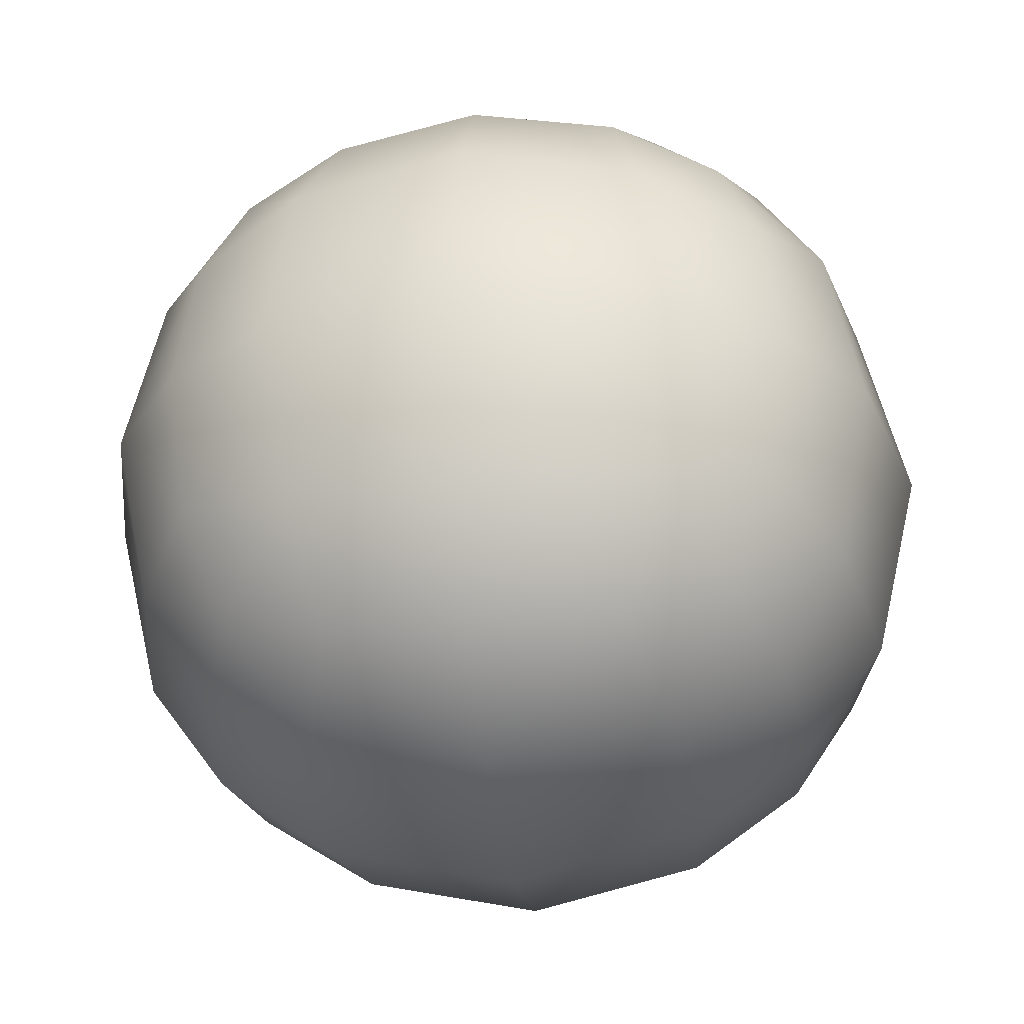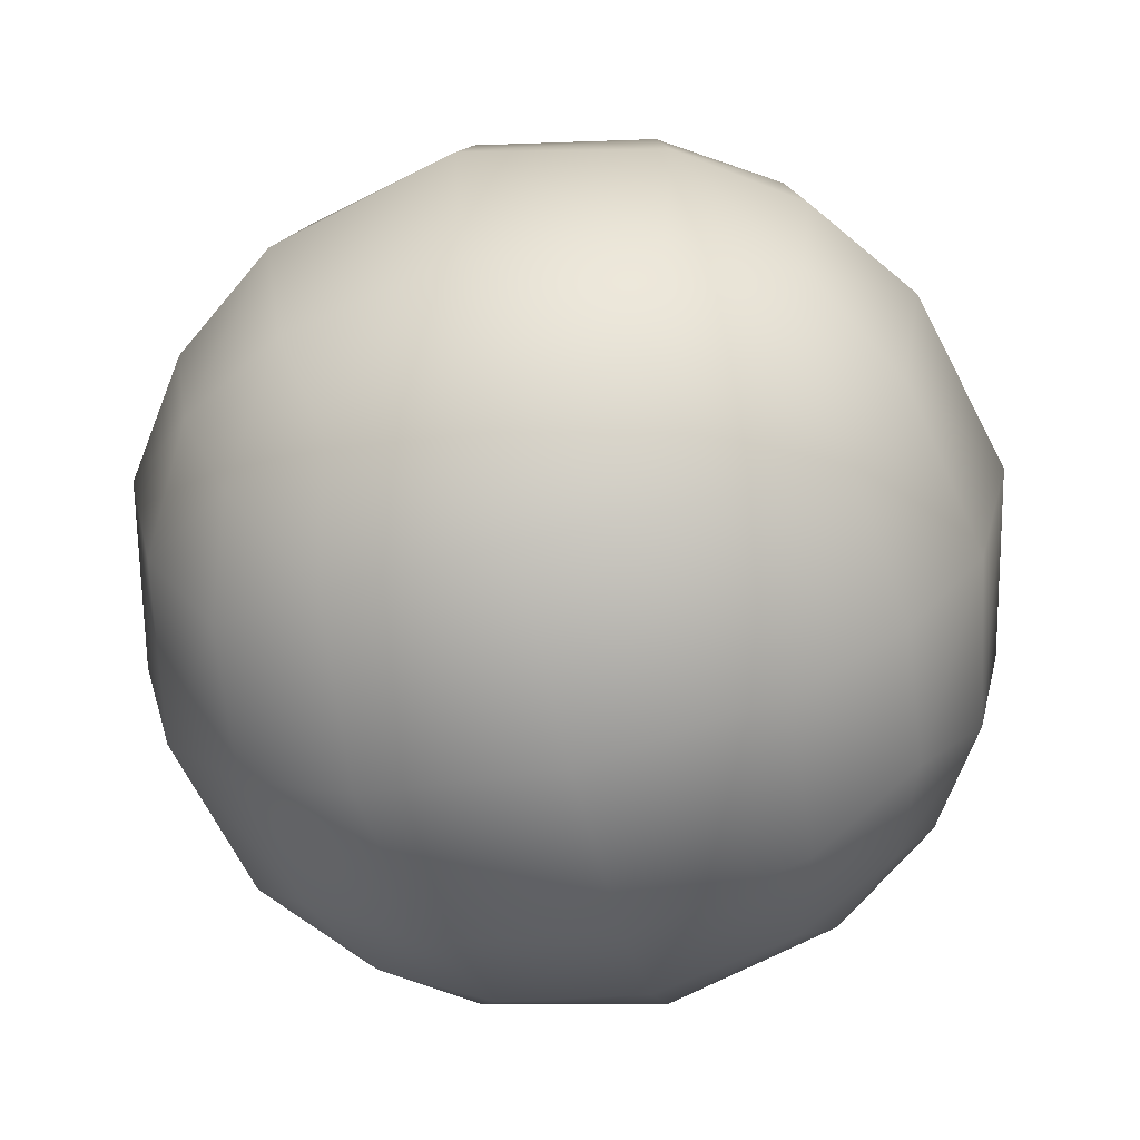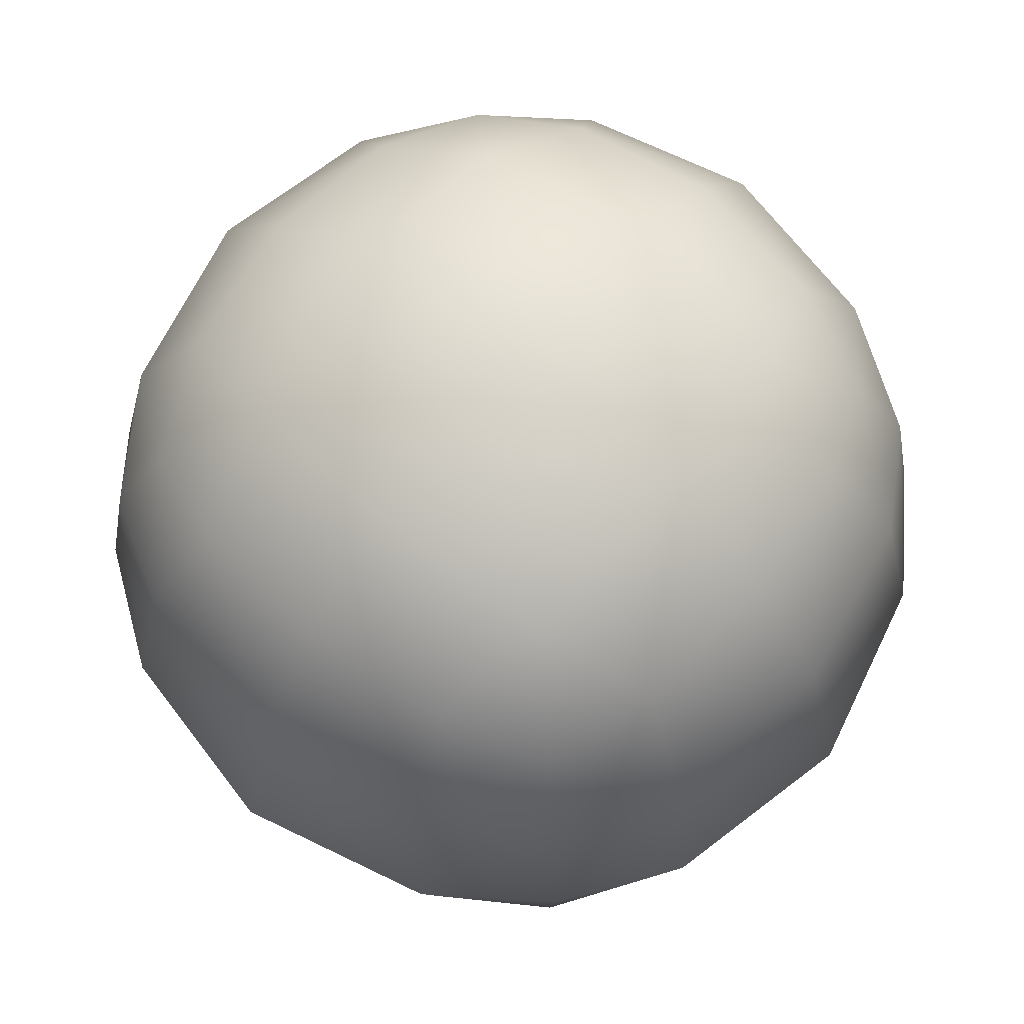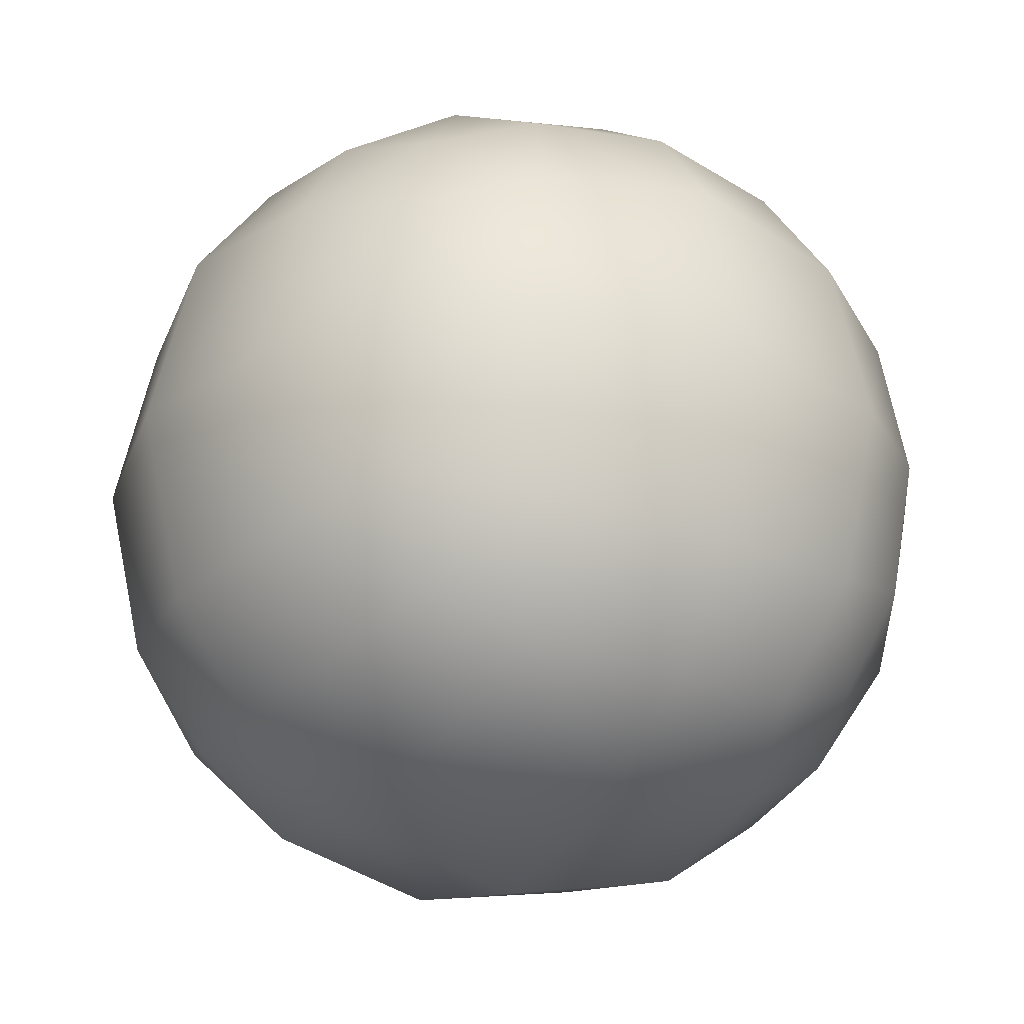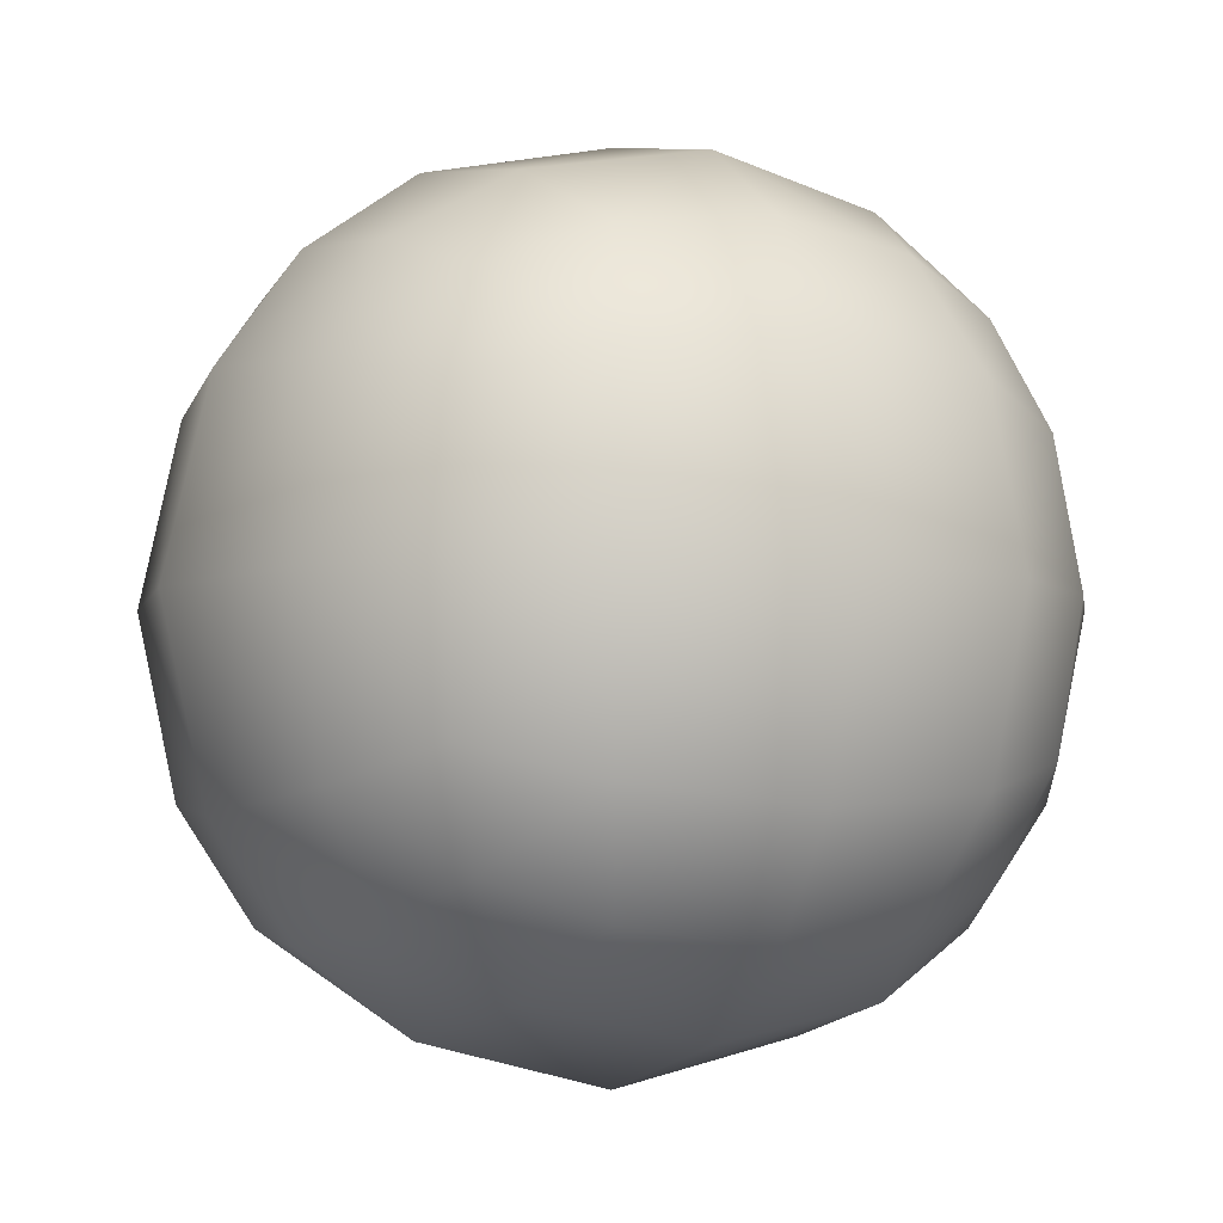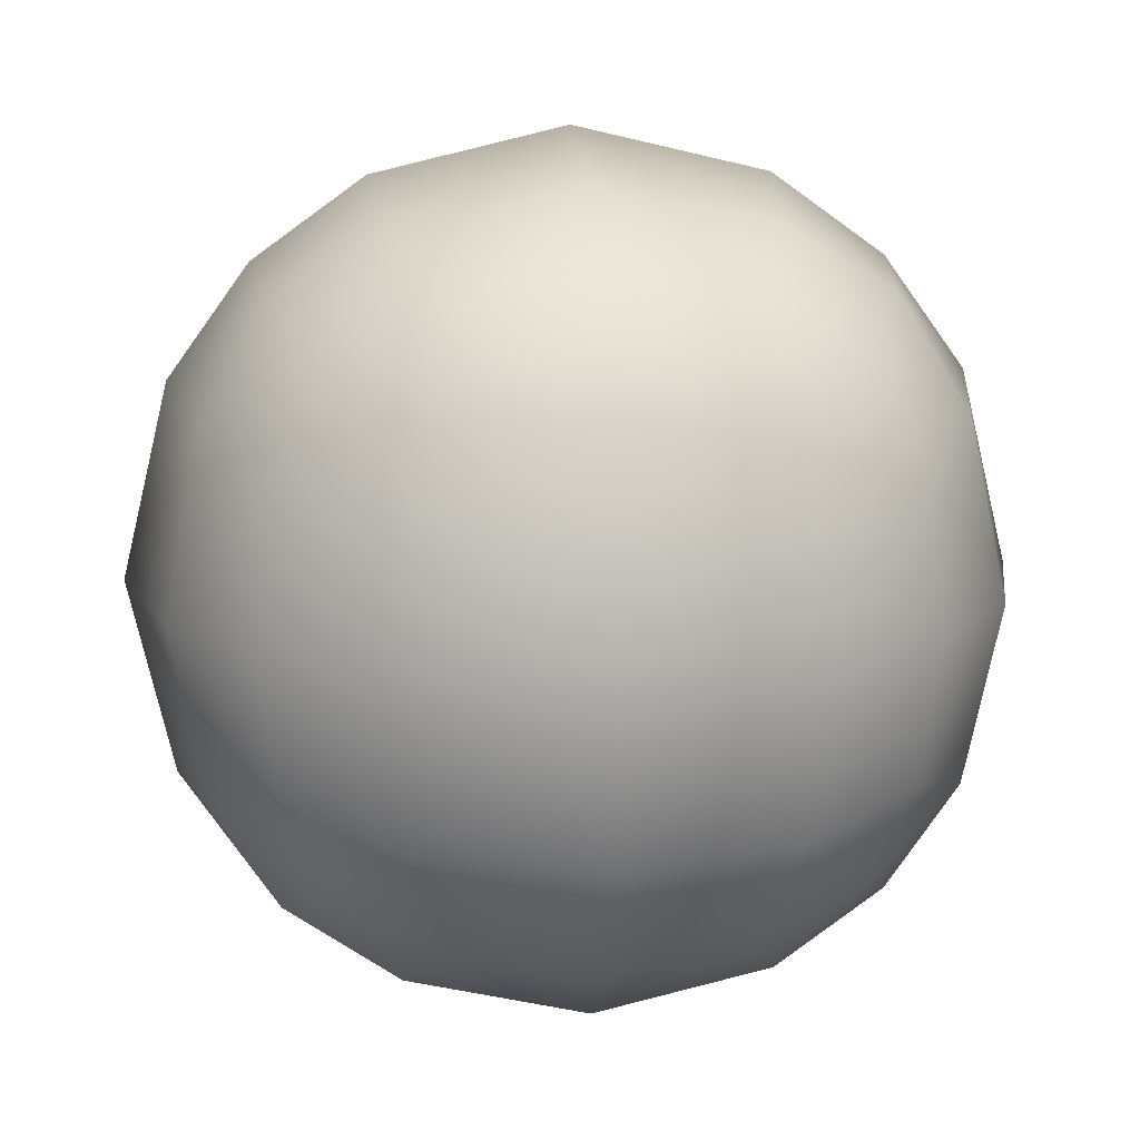
<metadata>
{"format":"obj","ext":"obj","renderer":"f3d","projection":"perspective","resolution":1024,"background":"white","views":[{"elev":-30.4,"azim":-172.5,"up":"+Y"},{"elev":-67.1,"azim":104.2,"up":"+Z"},{"elev":69.5,"azim":39.2,"up":"+Y"},{"elev":-26.1,"azim":-120.9,"up":"+Z"},{"elev":-6.1,"azim":-27.0,"up":"+Z"},{"elev":12.2,"azim":174.1,"up":"+Y"}]}
</metadata>
<code>
o Cube
v -0.7603 -0.7603 0.7603
v -0.7603 0.7603 0.7603
v -0.7603 -0.7603 -0.7603
v -0.7603 0.7603 -0.7603
v 0.7603 -0.7603 0.7603
v 0.7603 0.7603 0.7603
v 0.7603 -0.7603 -0.7603
v 0.7603 0.7603 -0.7603
v -0.9312 -0.9312 0
v -0.9312 0 0.9312
v -0.9312 0.9312 0
v -0.9312 0 -0.9312
v 0 -0.9312 -0.9312
v 0 0.9312 -0.9312
v 0.9312 0 -0.9312
v 0.9312 -0.9312 0
v 0.9312 0.9312 0
v 0.9312 0 0.9312
v 0 -0.9312 0.9312
v 0 0.9312 0.9312
v 0 1.317 0
v 0 -1.317 0
v 0 0 1.317
v 1.317 0 0
v 0 0 -1.317
v -1.317 0 0
v -0.8779 -0.8779 0.439
v -0.8779 0.439 0.8779
v -0.8779 0.8779 -0.439
v -0.8779 -0.439 -0.8779
v -0.439 -0.8779 -0.8779
v 0.439 0.8779 -0.8779
v 0.8779 -0.439 -0.8779
v 0.8779 -0.8779 -0.439
v 0.8779 0.8779 0.439
v 0.8779 -0.439 0.8779
v 0.439 -0.8779 0.8779
v -0.439 0.8779 0.8779
v -0.8779 -0.8779 -0.439
v -0.8779 -0.439 0.8779
v -0.8779 0.8779 0.439
v -0.8779 0.439 -0.8779
v 0.439 -0.8779 -0.8779
v -0.439 0.8779 -0.8779
v 0.8779 0.439 -0.8779
v 0.8779 -0.8779 0.439
v 0.8779 0.8779 -0.439
v 0.8779 0.439 0.8779
v -0.439 -0.8779 0.8779
v 0.439 0.8779 0.8779
v 0 1.178 0.5889
v 0 1.178 -0.5889
v 0.5889 1.178 0
v -0.5889 1.178 0
v 0 -1.178 0.5889
v 0 -1.178 -0.5889
v -0.5889 -1.178 0
v 0.5889 -1.178 0
v -0.5889 0 1.178
v 0.5889 0 1.178
v 0 -0.5889 1.178
v 0 0.5889 1.178
v 1.178 0 0.5889
v 1.178 0 -0.5889
v 1.178 -0.5889 0
v 1.178 0.5889 0
v 0.5889 0 -1.178
v -0.5889 0 -1.178
v 0 -0.5889 -1.178
v 0 0.5889 -1.178
v -1.178 0 -0.5889
v -1.178 0 0.5889
v -1.178 -0.5889 0
v -1.178 0.5889 0
v -1.075 0.5376 0.5376
v -1.075 -0.5376 0.5376
v -1.075 -0.5376 -0.5376
v -0.5376 0.5376 -1.075
v -0.5376 -0.5376 -1.075
v 0.5376 -0.5376 -1.075
v 1.075 0.5376 -0.5376
v 1.075 -0.5376 -0.5376
v 1.075 -0.5376 0.5376
v 0.5376 0.5376 1.075
v 0.5376 -0.5376 1.075
v -0.5376 -0.5376 1.075
v 0.5376 -1.075 -0.5376
v -0.5376 -1.075 -0.5376
v -0.5376 -1.075 0.5376
v -0.5376 1.075 -0.5376
v 0.5376 1.075 -0.5376
v 0.5376 1.075 0.5376
v -0.5376 1.075 0.5376
v 0.5376 -1.075 0.5376
v -0.5376 0.5376 1.075
v 1.075 0.5376 0.5376
v 0.5376 0.5376 -1.075
v -1.075 0.5376 -0.5376
f 98 4 42
f 97 8 45
f 96 6 48
f 95 2 28
f 94 5 37
f 93 2 38
f 51 50 92
f 91 21 53
f 29 54 90
f 55 49 89
f 88 22 57
f 34 58 87
f 59 40 86
f 85 23 61
f 50 62 84
f 63 36 83
f 82 24 65
f 47 66 81
f 67 33 80
f 79 25 69
f 44 70 78
f 71 30 77
f 76 26 73
f 41 74 75
f 75 26 72
f 28 72 10
f 2 75 28
f 27 73 9
f 1 76 27
f 40 72 76
f 77 3 39
f 73 39 9
f 26 77 73
f 78 25 68
f 42 68 12
f 4 78 42
f 31 69 13
f 3 79 31
f 30 68 79
f 80 7 43
f 69 43 13
f 25 80 69
f 81 24 64
f 45 64 15
f 8 81 45
f 34 65 16
f 7 82 34
f 33 64 82
f 83 5 46
f 65 46 16
f 24 83 65
f 84 23 60
f 48 60 18
f 6 84 48
f 37 61 19
f 5 85 37
f 36 60 85
f 86 1 49
f 61 49 19
f 23 86 61
f 87 22 56
f 43 56 13
f 7 87 43
f 39 57 9
f 3 88 39
f 31 56 88
f 89 1 27
f 57 27 9
f 22 89 57
f 90 21 52
f 44 52 14
f 4 90 44
f 47 53 17
f 8 91 47
f 32 52 91
f 92 6 35
f 53 35 17
f 21 92 53
f 51 38 20
f 21 93 51
f 54 41 93
f 55 37 19
f 22 94 55
f 58 46 94
f 59 28 10
f 23 95 59
f 62 38 95
f 63 48 18
f 24 96 63
f 66 35 96
f 67 45 15
f 25 97 67
f 70 32 97
f 71 42 12
f 26 98 71
f 74 29 98
f 98 29 4
f 97 32 8
f 96 35 6
f 95 38 2
f 94 46 5
f 93 41 2
f 51 20 50
f 91 52 21
f 29 11 54
f 55 19 49
f 88 56 22
f 34 16 58
f 59 10 40
f 85 60 23
f 50 20 62
f 63 18 36
f 82 64 24
f 47 17 66
f 67 15 33
f 79 68 25
f 44 14 70
f 71 12 30
f 76 72 26
f 41 11 74
f 75 74 26
f 28 75 72
f 2 41 75
f 27 76 73
f 1 40 76
f 40 10 72
f 77 30 3
f 73 77 39
f 26 71 77
f 78 70 25
f 42 78 68
f 4 44 78
f 31 79 69
f 3 30 79
f 30 12 68
f 80 33 7
f 69 80 43
f 25 67 80
f 81 66 24
f 45 81 64
f 8 47 81
f 34 82 65
f 7 33 82
f 33 15 64
f 83 36 5
f 65 83 46
f 24 63 83
f 84 62 23
f 48 84 60
f 6 50 84
f 37 85 61
f 5 36 85
f 36 18 60
f 86 40 1
f 61 86 49
f 23 59 86
f 87 58 22
f 43 87 56
f 7 34 87
f 39 88 57
f 3 31 88
f 31 13 56
f 89 49 1
f 57 89 27
f 22 55 89
f 90 54 21
f 44 90 52
f 4 29 90
f 47 91 53
f 8 32 91
f 32 14 52
f 92 50 6
f 53 92 35
f 21 51 92
f 51 93 38
f 21 54 93
f 54 11 41
f 55 94 37
f 22 58 94
f 58 16 46
f 59 95 28
f 23 62 95
f 62 20 38
f 63 96 48
f 24 66 96
f 66 17 35
f 67 97 45
f 25 70 97
f 70 14 32
f 71 98 42
f 26 74 98
f 74 11 29

</code>
